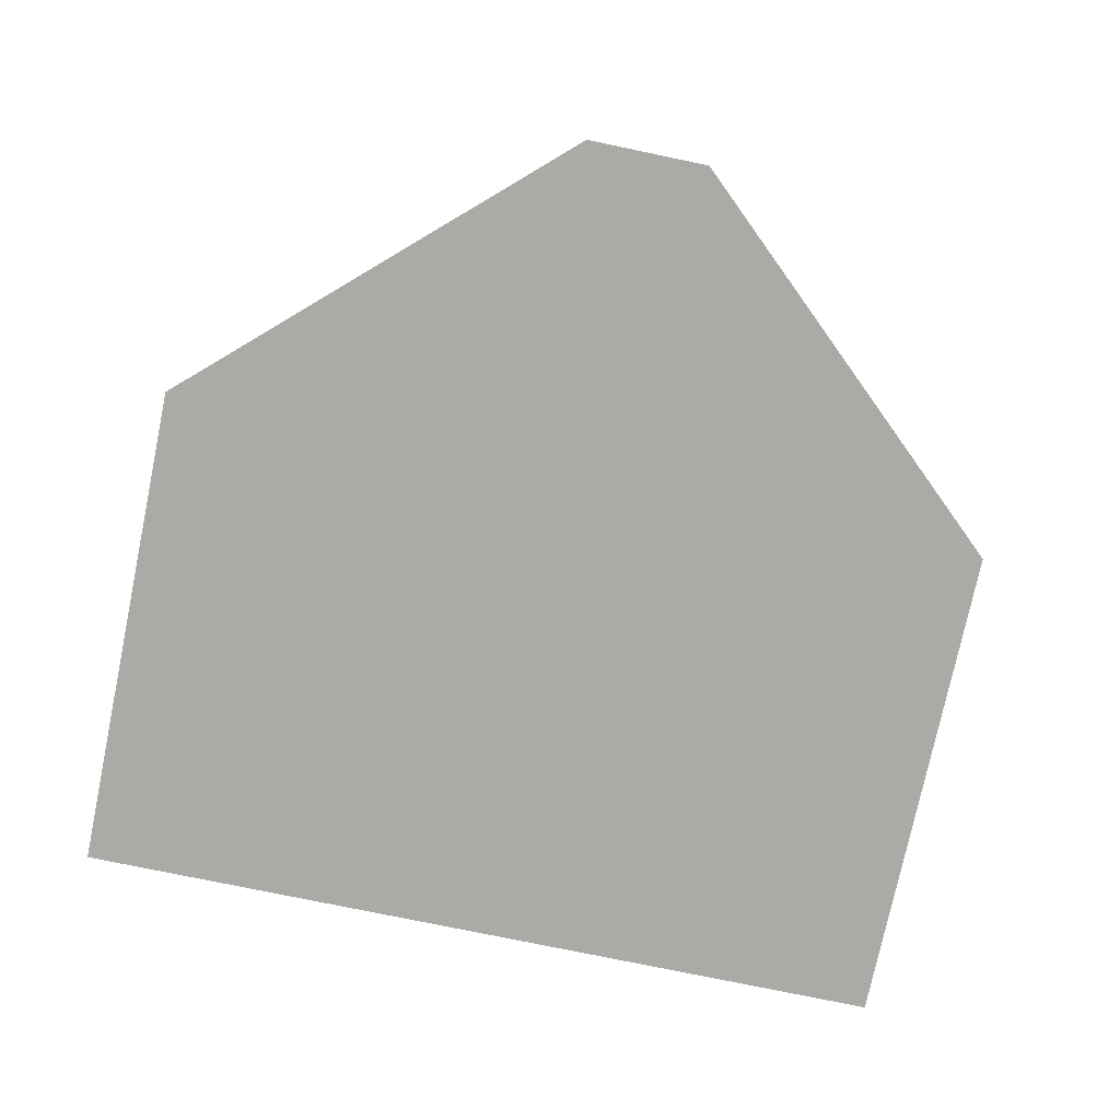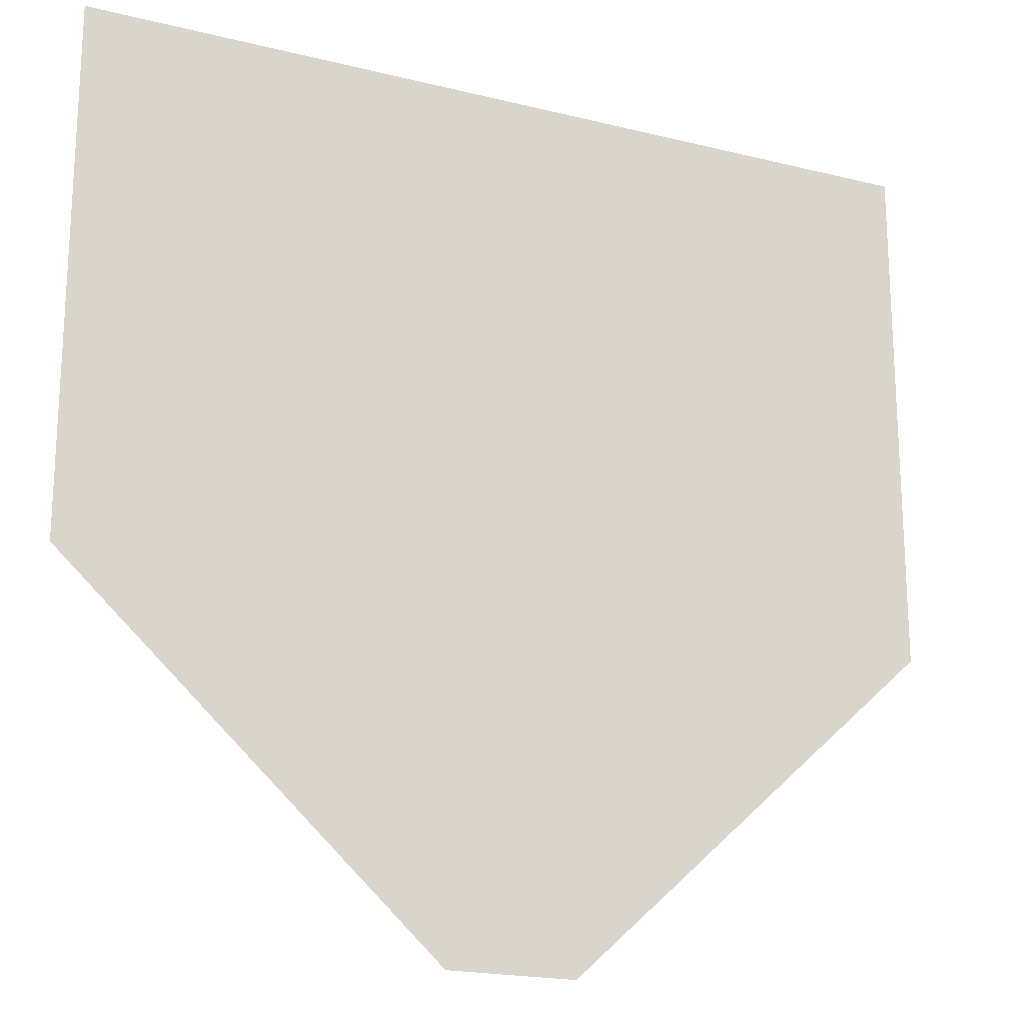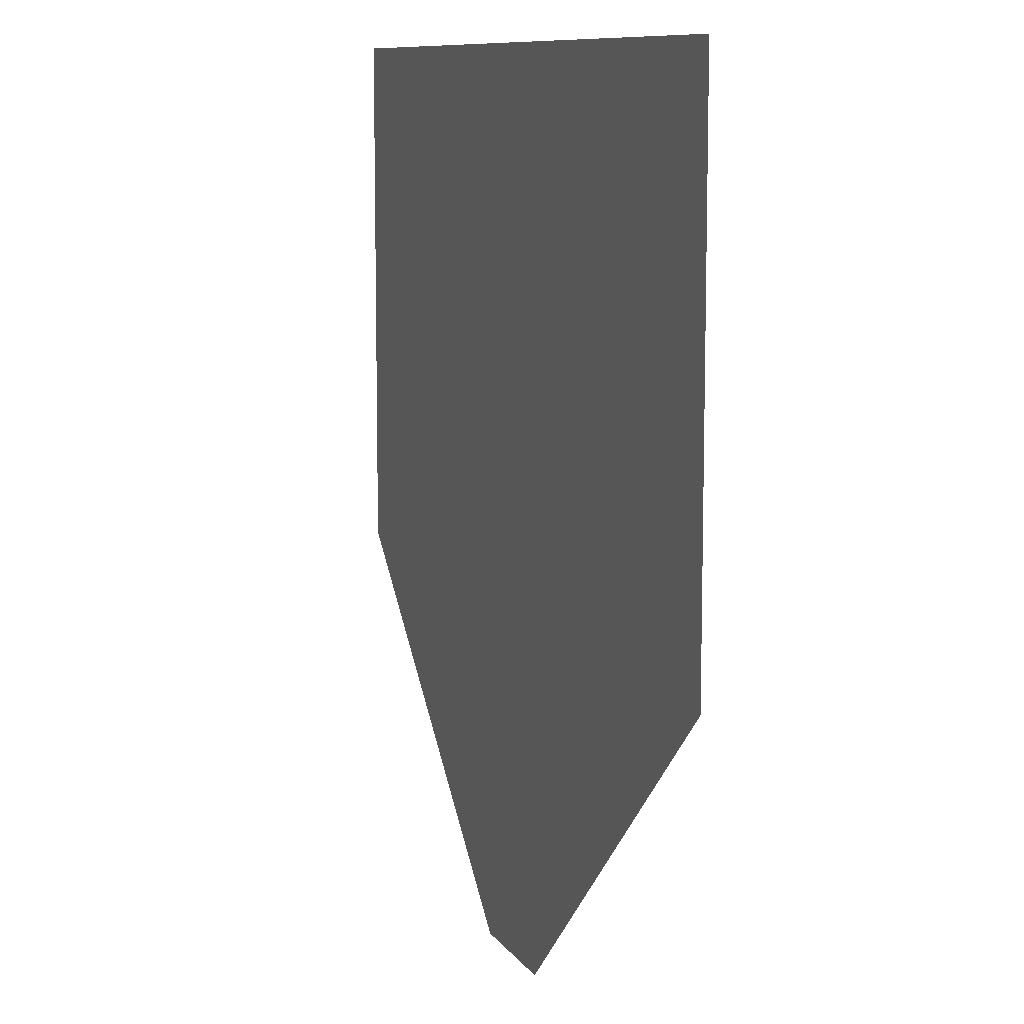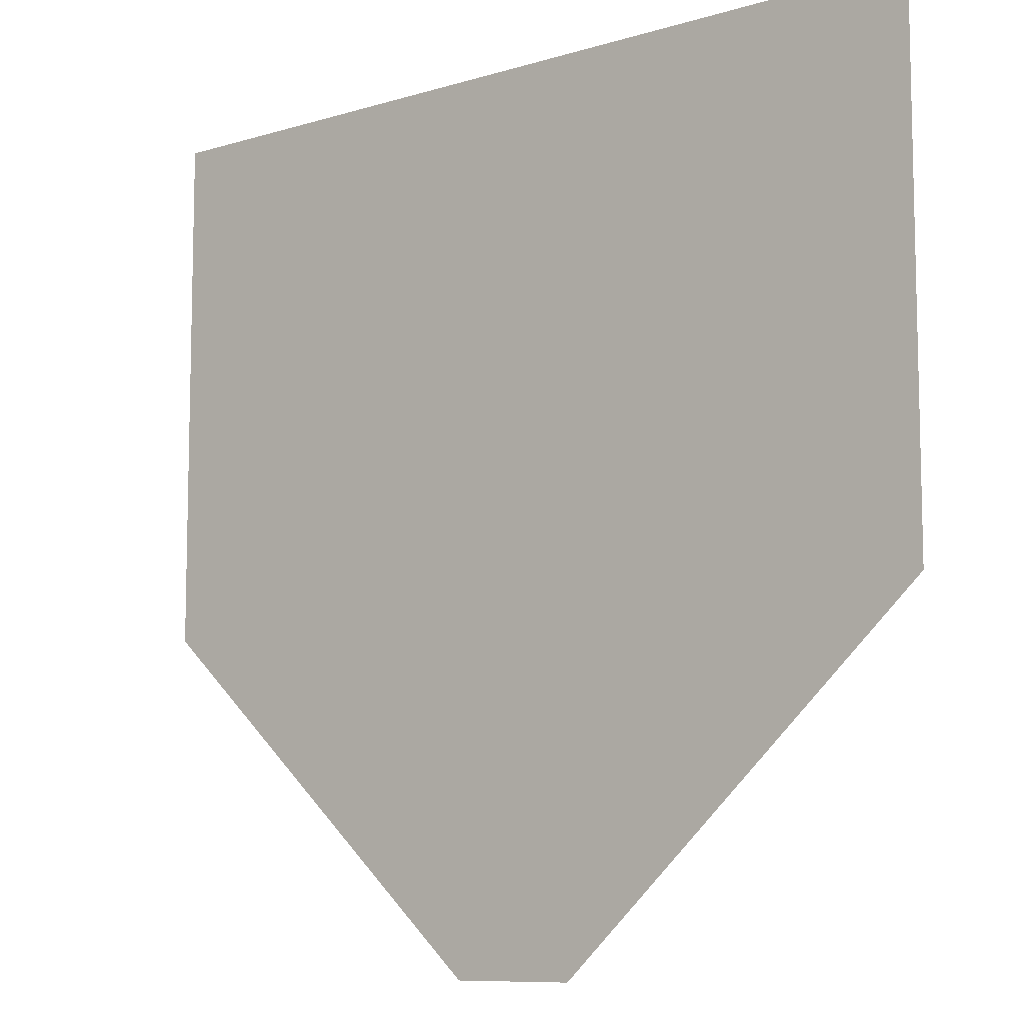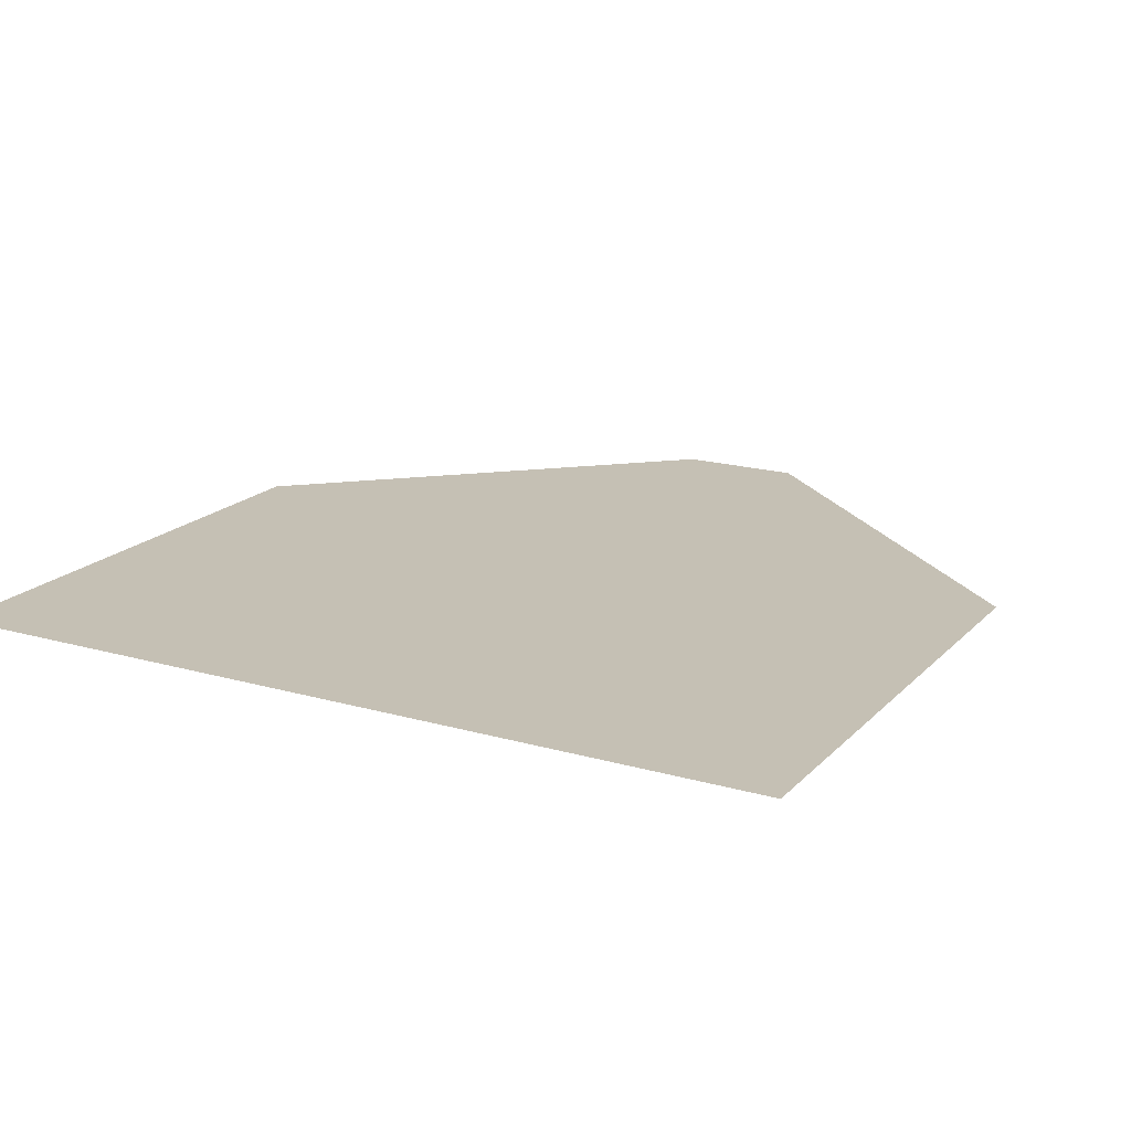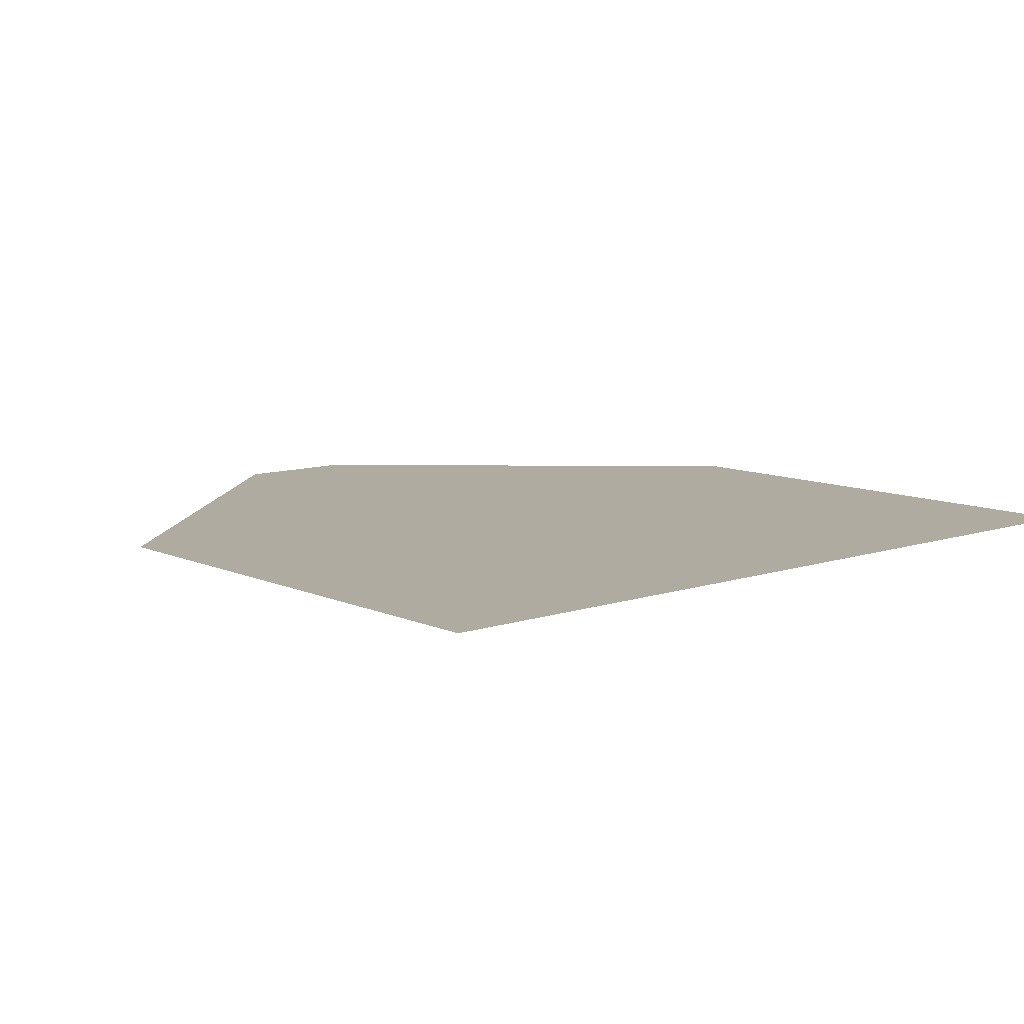
<metadata>
{"format":"obj","ext":"obj","renderer":"f3d","projection":"perspective","resolution":1024,"background":"white","views":[{"elev":-75.7,"azim":168.2,"up":"+Y"},{"elev":-19.7,"azim":-24.8,"up":"+Z"},{"elev":9.6,"azim":70.2,"up":"+Z"},{"elev":-9.1,"azim":-141.1,"up":"+Z"},{"elev":18.4,"azim":29.0,"up":"+Y"},{"elev":9.8,"azim":-40.9,"up":"+Y"}]}
</metadata>
<code>
g Shadow_mesh_18
v 0.09036 6.676e-06 -2.58
v 1.202 6.676e-06 -1.564
v -1.398 6.676e-06 -1.564
v -0.2872 6.676e-06 -2.58
v 1.202 6.676e-06 6.676e-06
v -1.398 6.676e-06 6.676e-06
g Shadow_mesh_18_0
f 3 2 1
f 4 3 1
f 5 2 3
f 6 5 3

</code>
